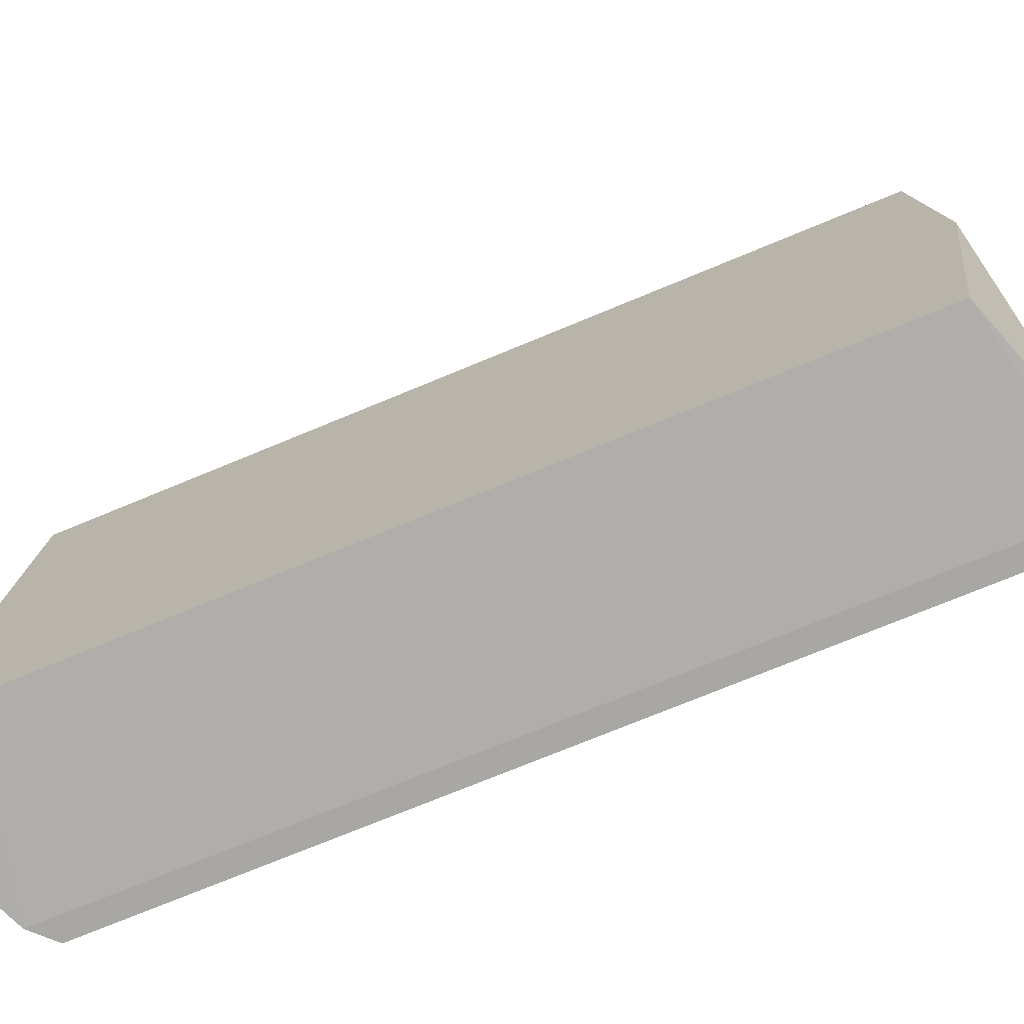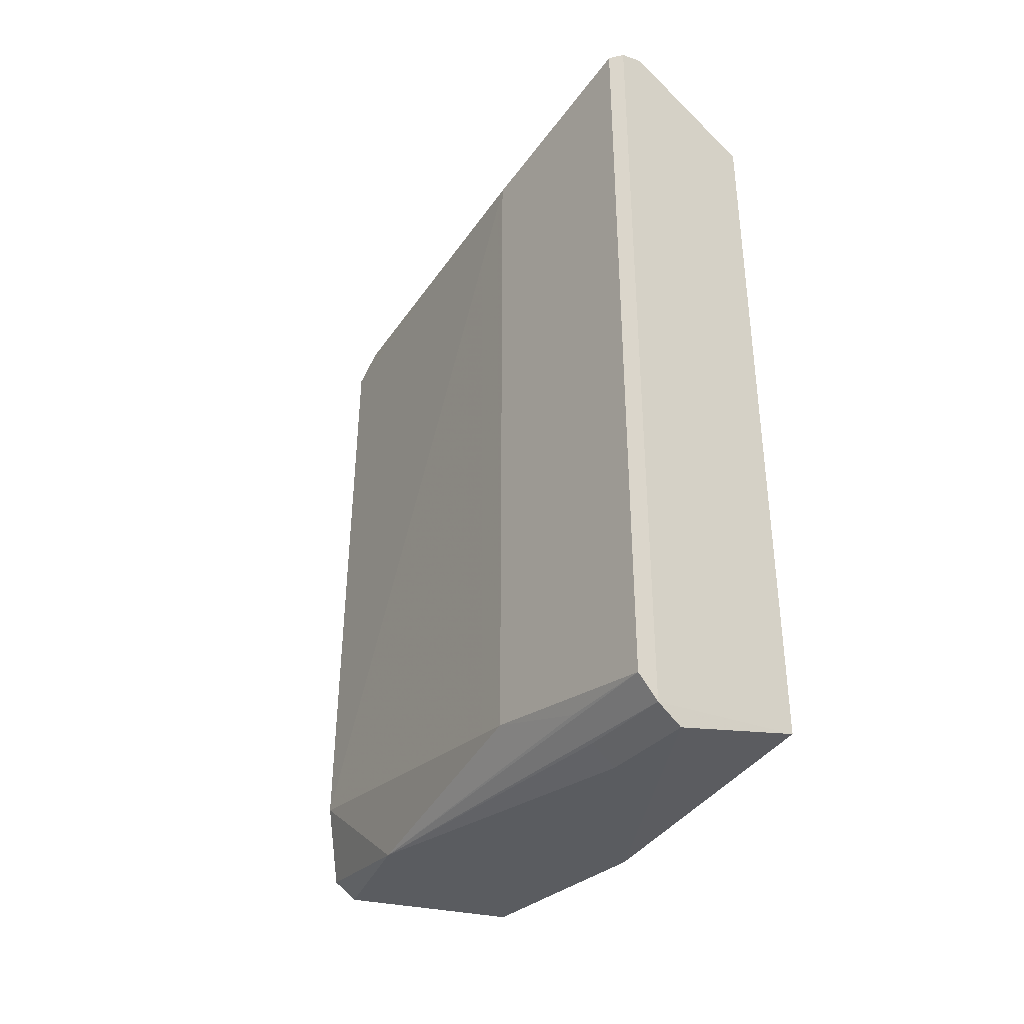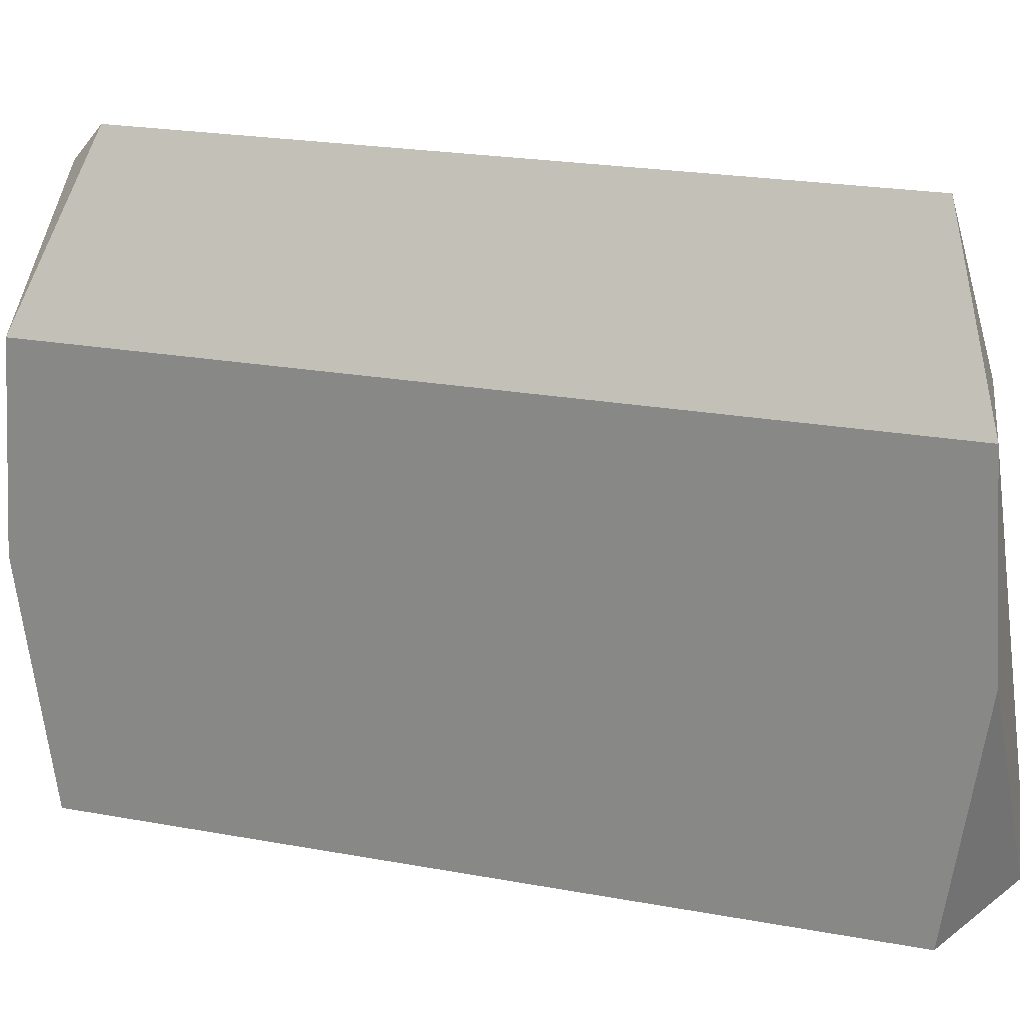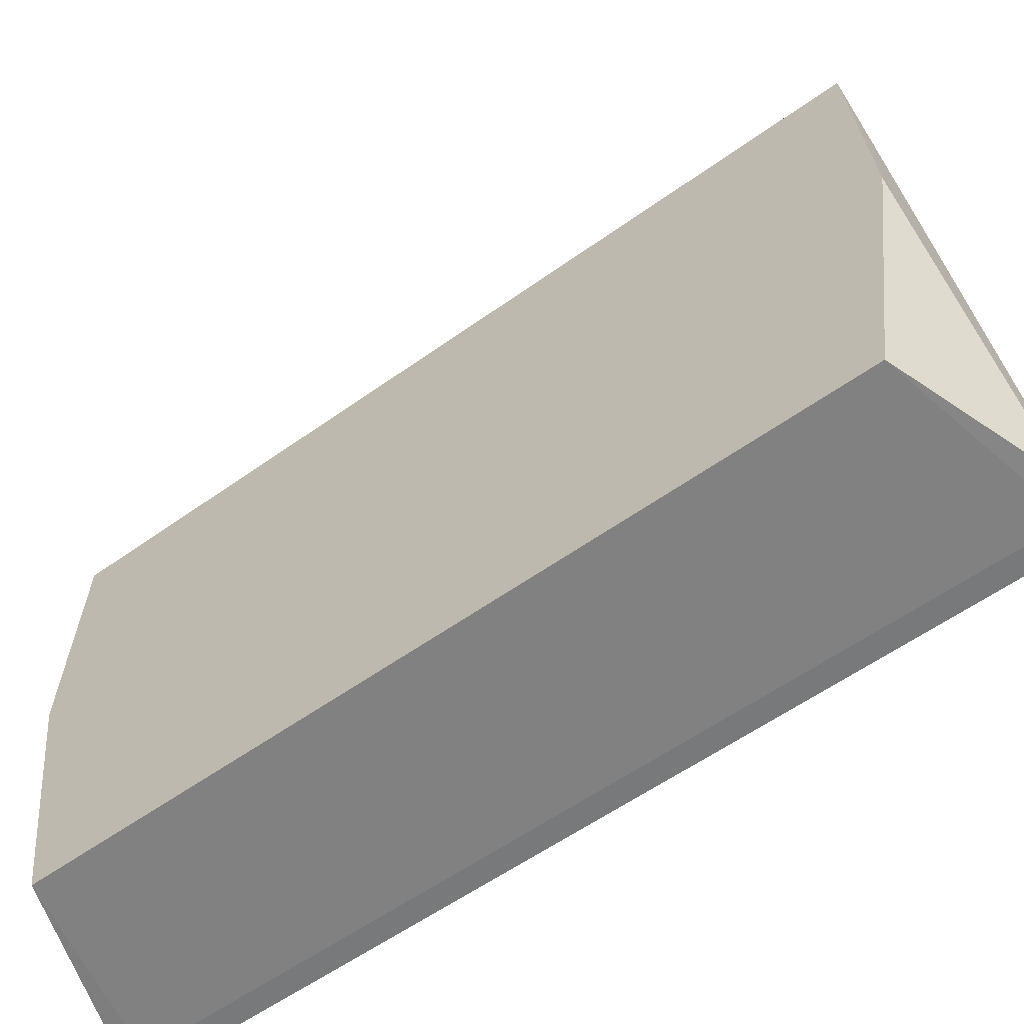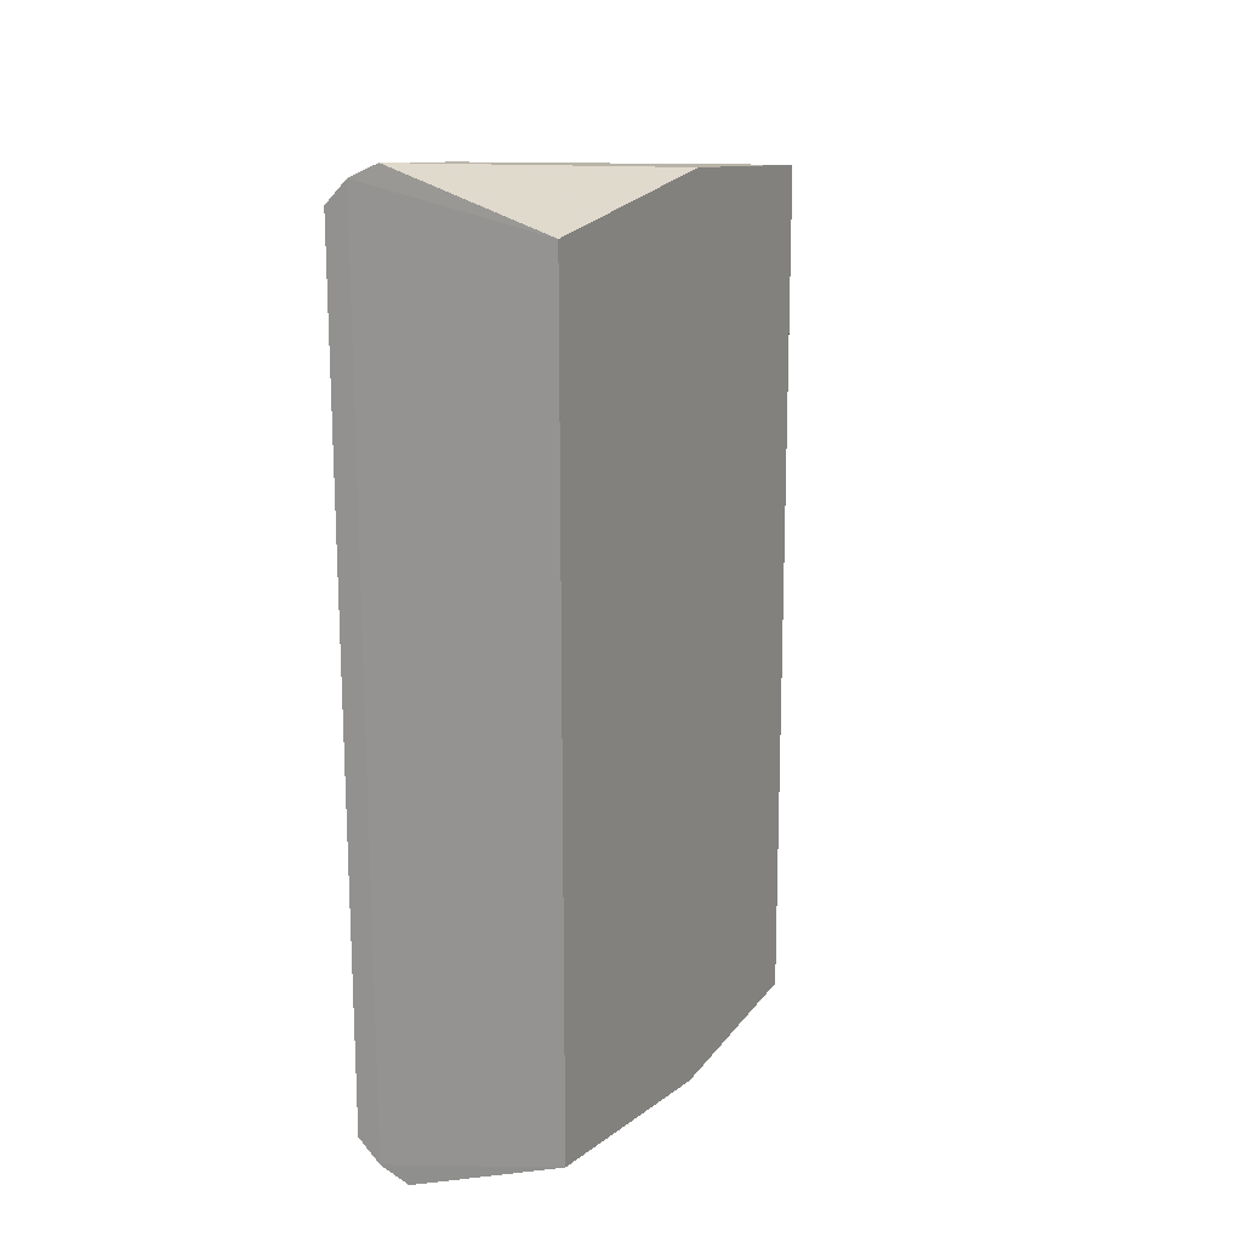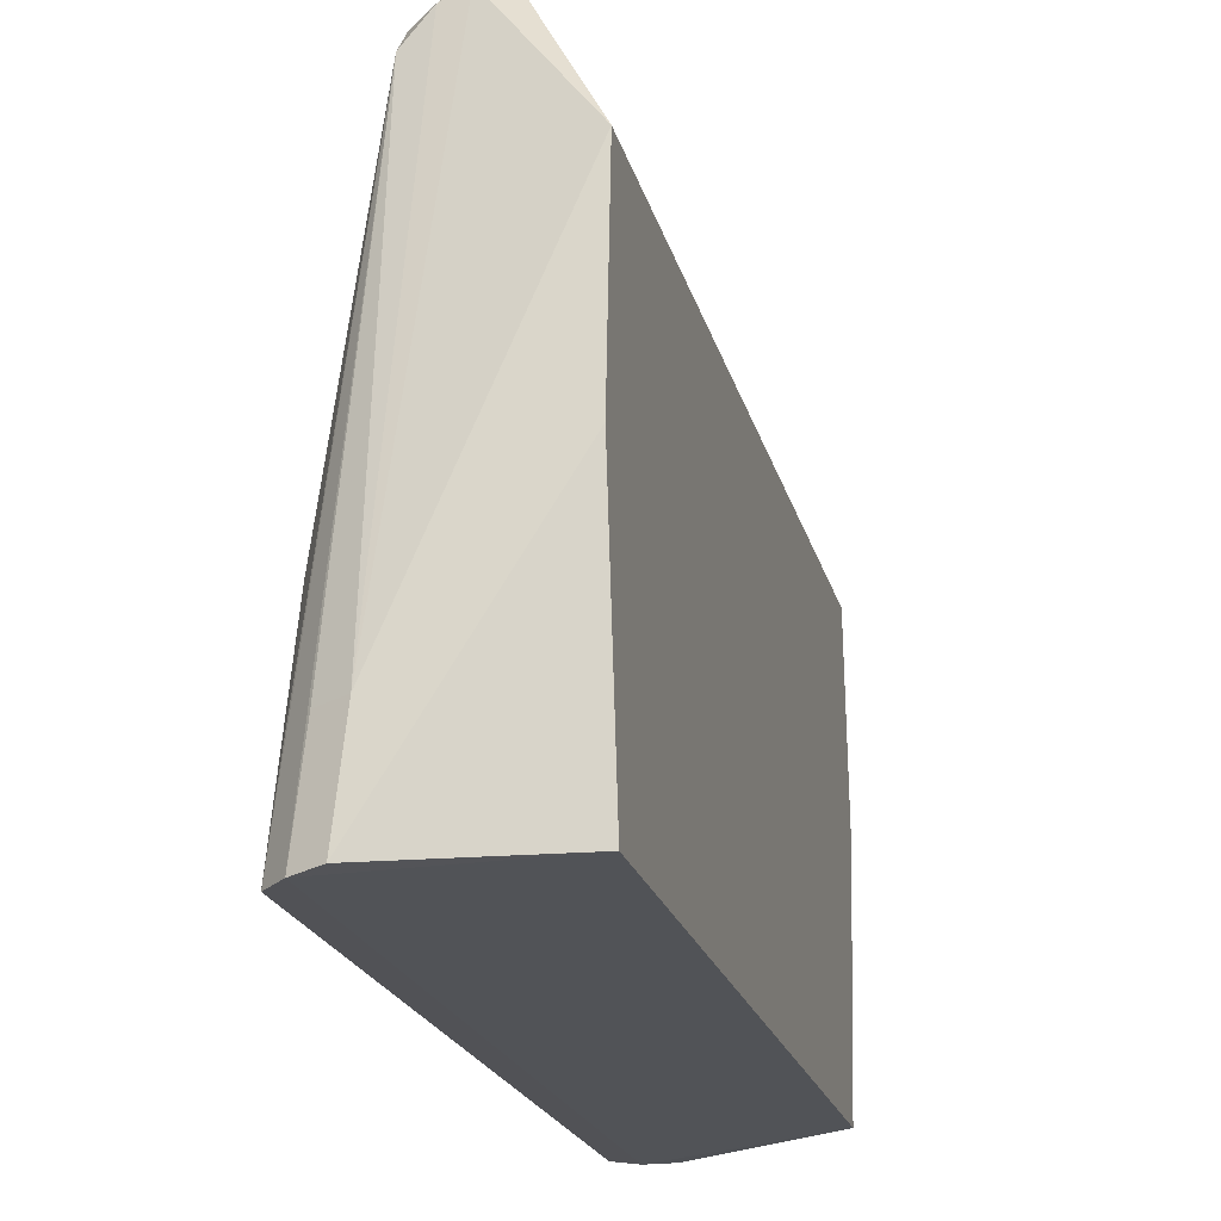
<metadata>
{"format":"obj","ext":"obj","renderer":"f3d","projection":"perspective","resolution":1024,"background":"white","views":[{"elev":-74.0,"azim":-67.5,"up":"+Z"},{"elev":-37.1,"azim":142.6,"up":"+Y"},{"elev":22.9,"azim":-72.7,"up":"+Z"},{"elev":-57.2,"azim":-53.2,"up":"+Z"},{"elev":16.7,"azim":-152.7,"up":"+Y"},{"elev":-21.1,"azim":-166.3,"up":"+Z"}]}
</metadata>
<code>
v 0.1657 -0.116 0.1418
v 0.1798 -0.1222 0.005833
v 0.1789 0.11 0.06657
v 0.1194 0.1231 0.1435
v 0.1194 -0.1174 0.01006
v 0.1632 0.1068 0.1796
v 0.179 -0.1094 0.06654
v 0.1194 -0.1275 0.08324
v 0.1647 0.1332 0.006769
v 0.145 -0.1057 0.1928
v 0.1773 -0.12 0.03577
v 0.1797 0.1227 0.005855
v 0.1642 -0.08329 0.1807
v 0.1648 -0.1331 0.006777
v 0.1193 0.1179 0.01009
v 0.1632 0.1143 0.1704
v 0.1451 0.1059 0.193
v 0.1194 -0.123 0.1435
v 0.1731 0.1293 0.005934
v 0.1547 -0.1036 0.1893
v 0.1732 -0.1288 0.00591
v 0.1194 0.1276 0.08324
v 0.1622 0.131 0.03671
v 0.1772 0.1206 0.0358
v 0.148 0.1155 0.1823
v 0.1623 -0.1309 0.03672
v 0.1548 0.1038 0.1894
v 0.1706 0.1271 0.03587
v 0.1553 0.1148 0.1794
v 0.1707 -0.1266 0.03585
f 11 7 1
f 11 1 2
f 11 2 7
f 12 7 2
f 12 3 7
f 13 1 7
f 13 7 3
f 13 3 6
f 14 8 5
f 15 5 8
f 16 6 3
f 18 1 10
f 18 15 8
f 18 4 15
f 18 17 4
f 18 10 17
f 19 16 12
f 19 15 9
f 19 5 15
f 20 10 1
f 20 1 13
f 20 17 10
f 21 2 1
f 21 14 5
f 21 5 19
f 21 19 12
f 21 12 2
f 22 15 4
f 22 4 9
f 22 9 15
f 23 9 4
f 24 16 3
f 24 3 12
f 24 12 16
f 25 4 17
f 25 23 4
f 26 1 18
f 26 18 8
f 26 8 14
f 27 20 13
f 27 13 6
f 27 17 20
f 28 23 16
f 28 16 19
f 28 19 9
f 28 9 23
f 29 16 23
f 29 23 25
f 29 6 16
f 29 27 6
f 29 25 17
f 29 17 27
f 30 21 1
f 30 1 26
f 30 26 14
f 30 14 21

</code>
